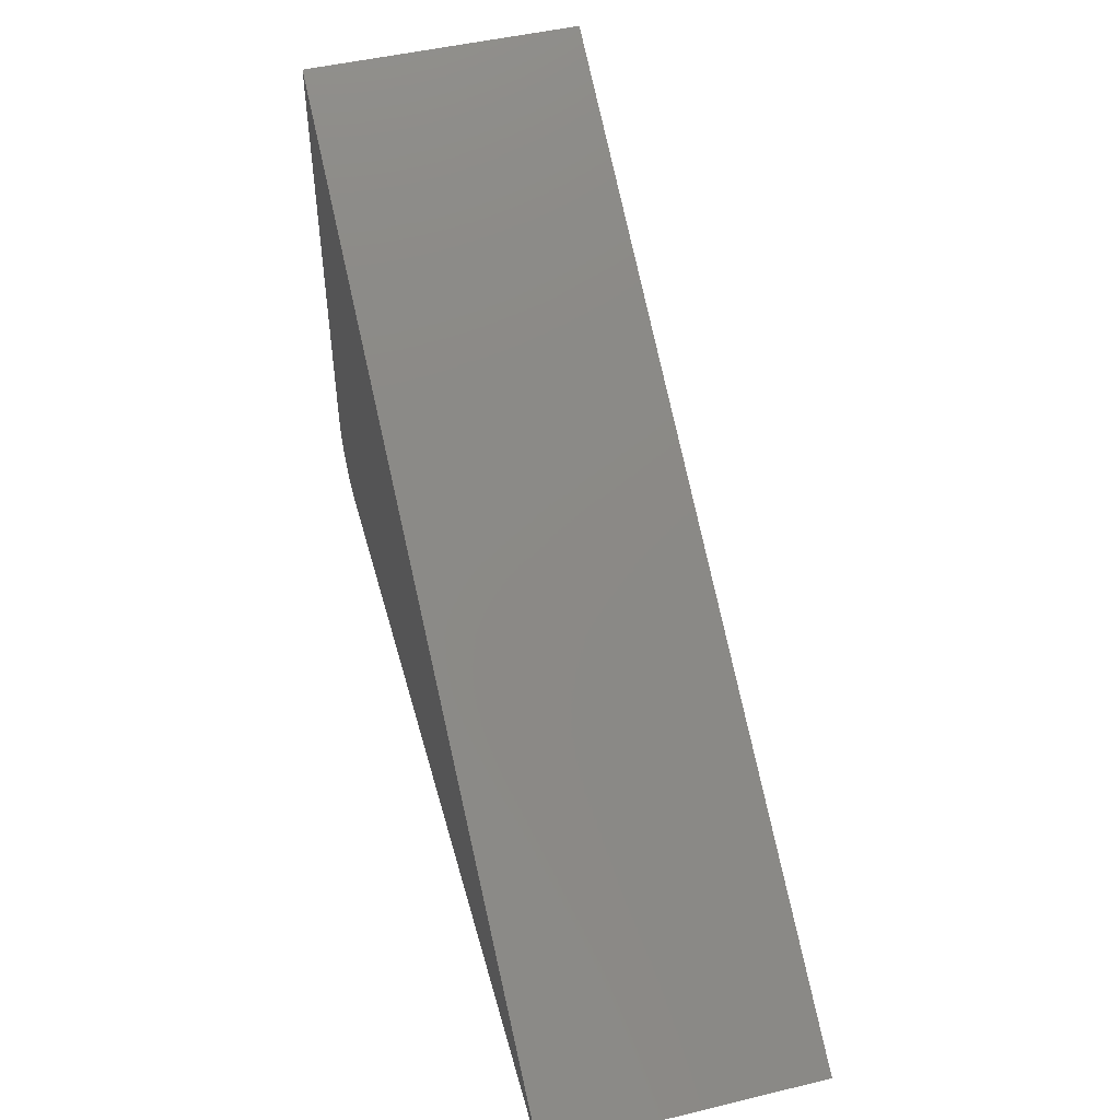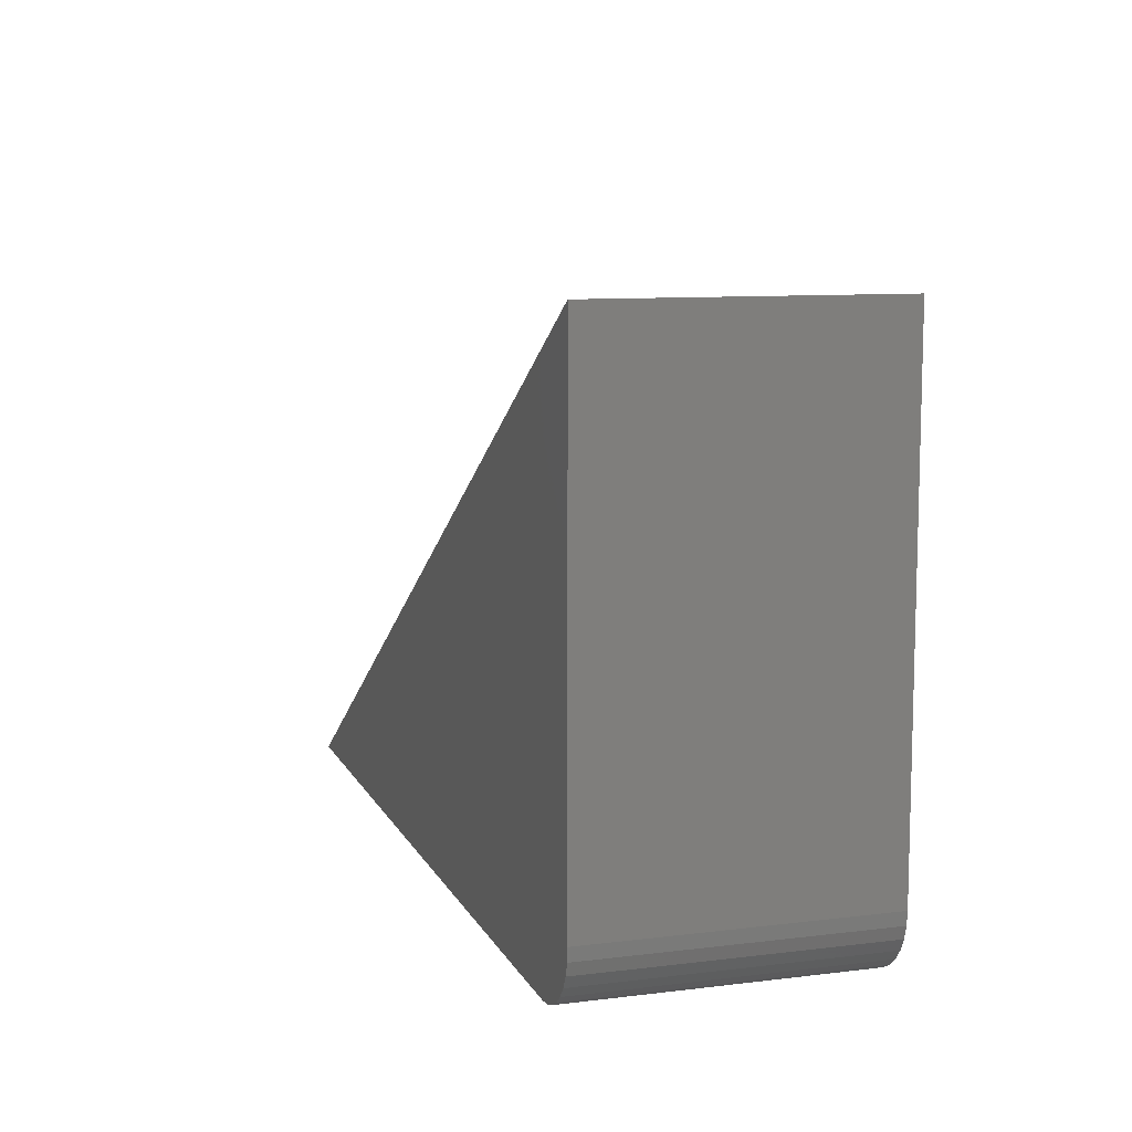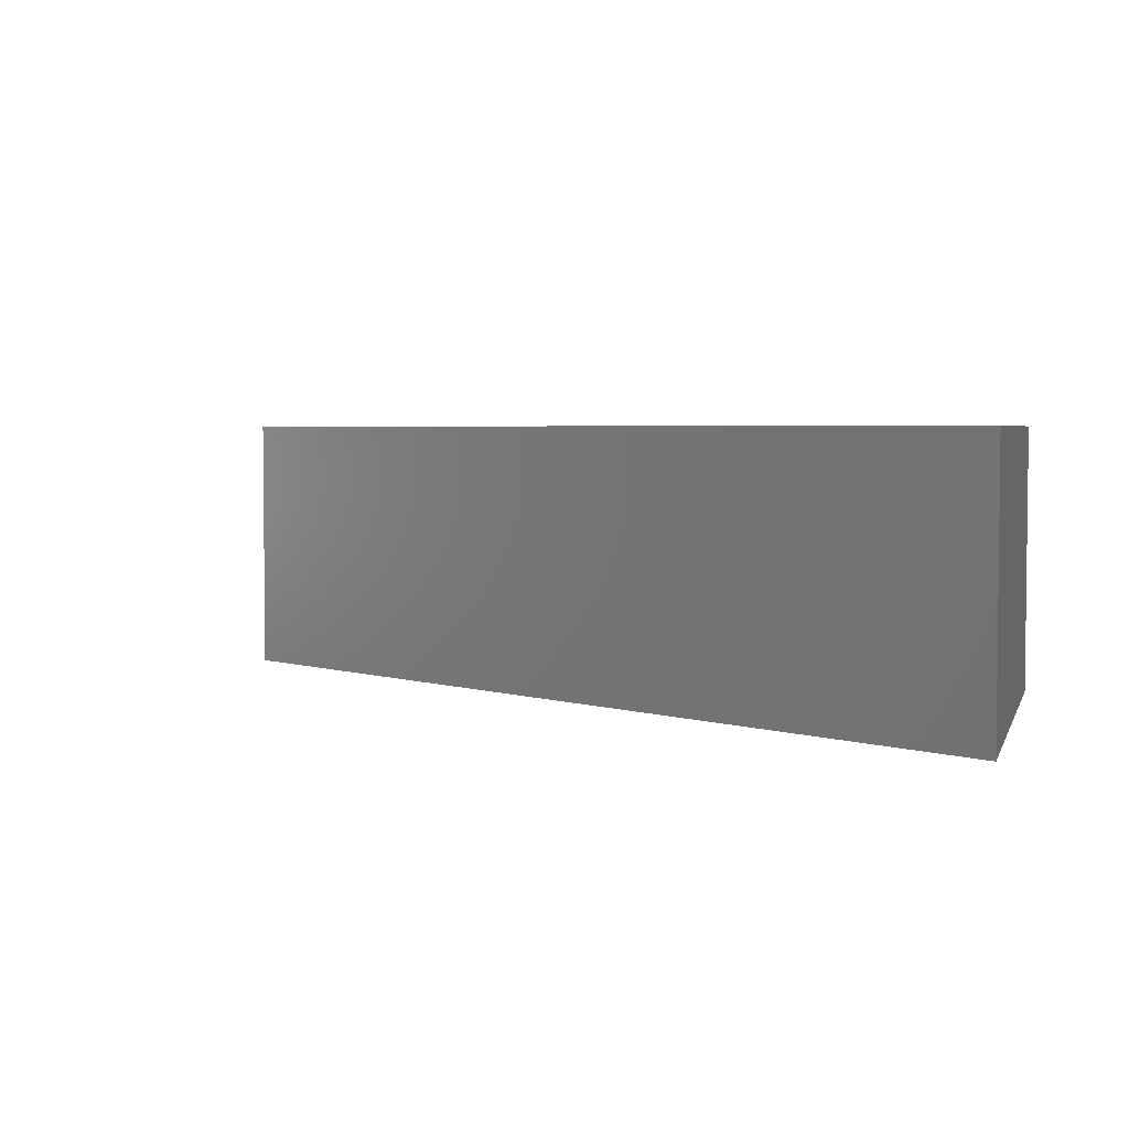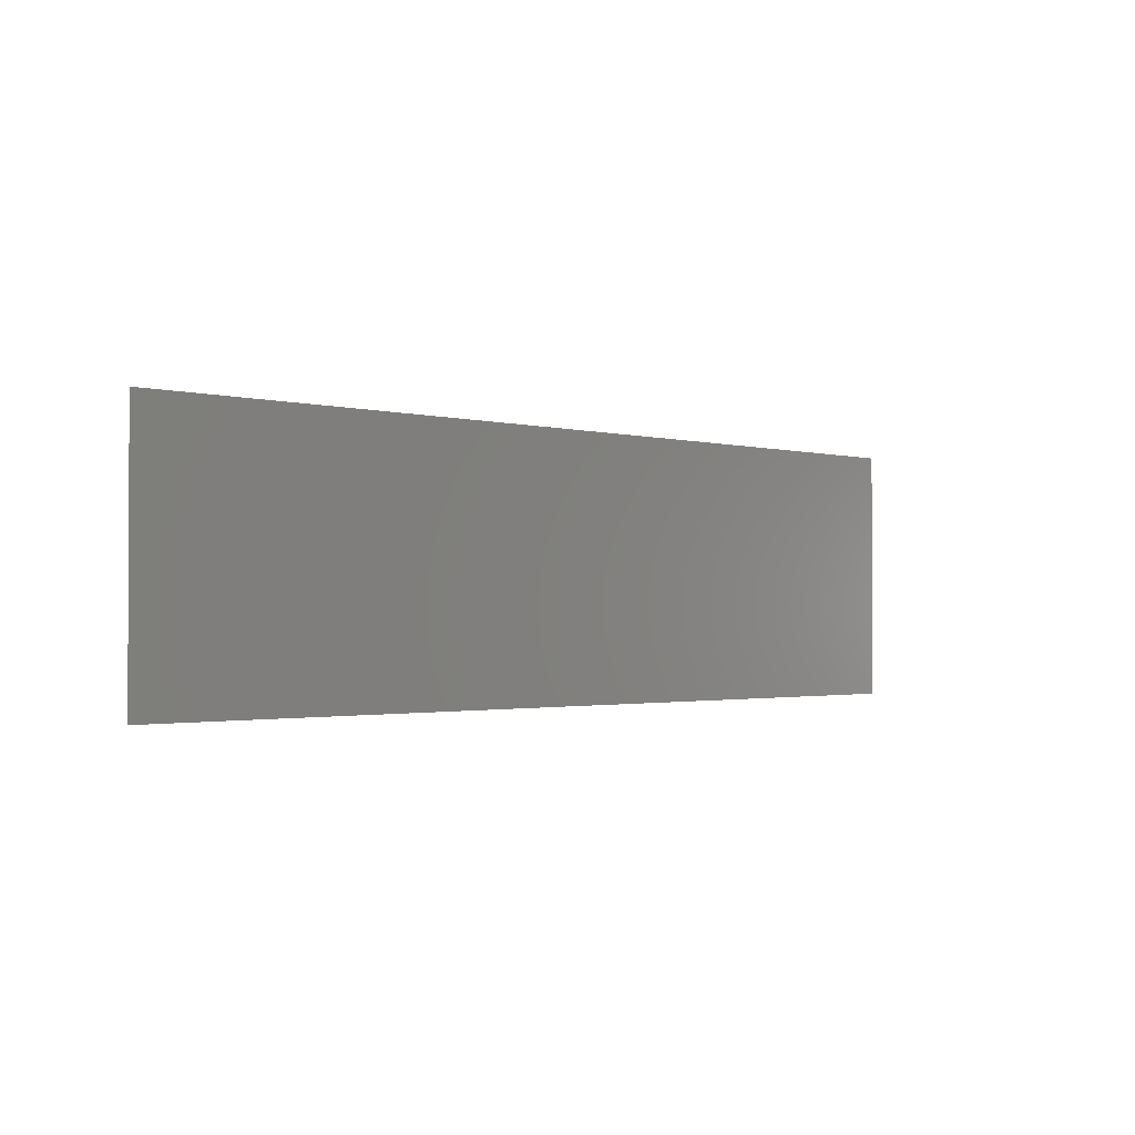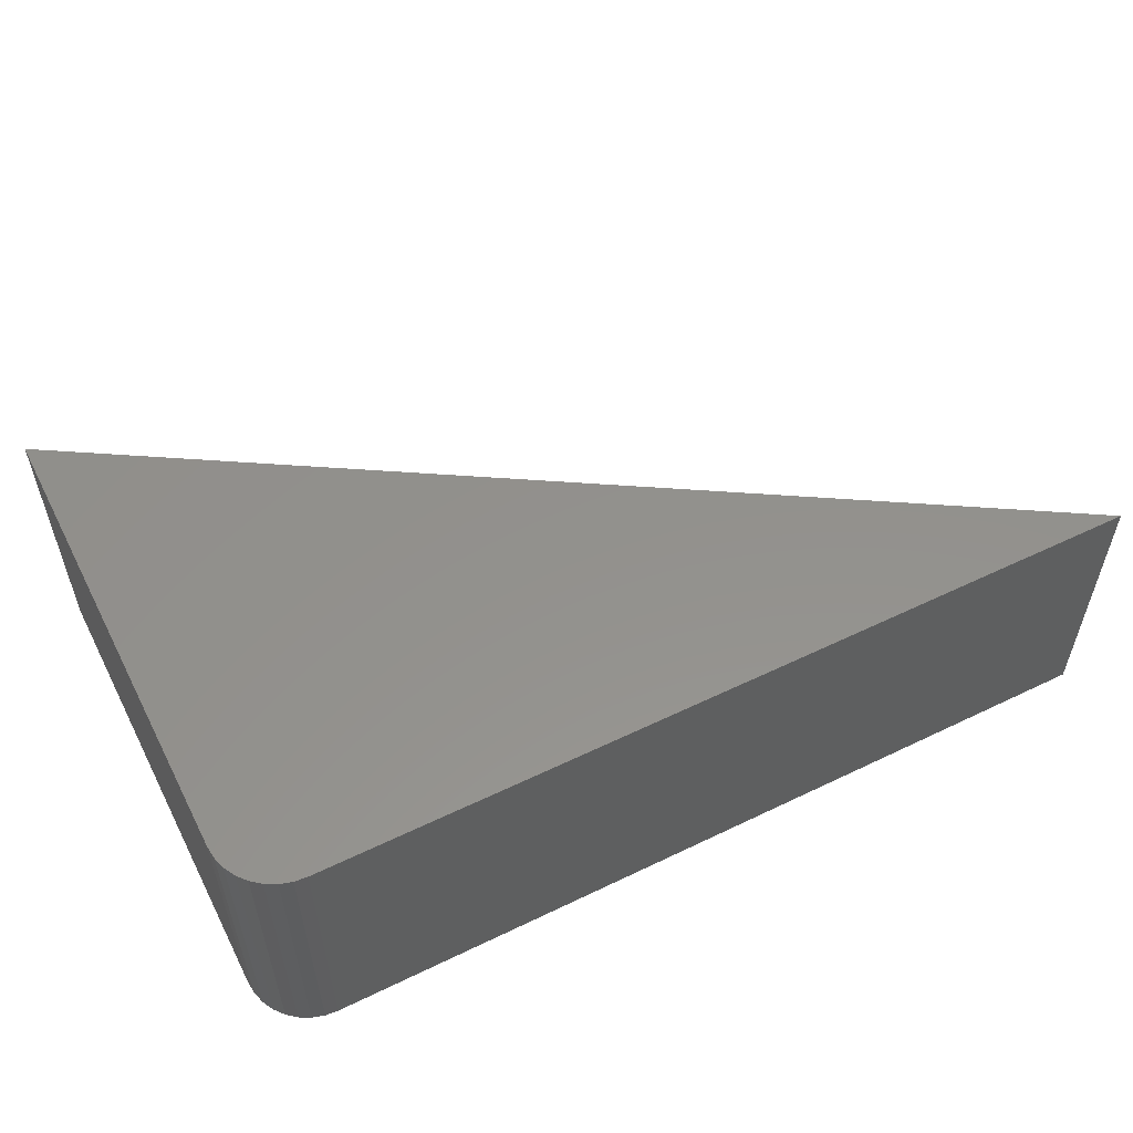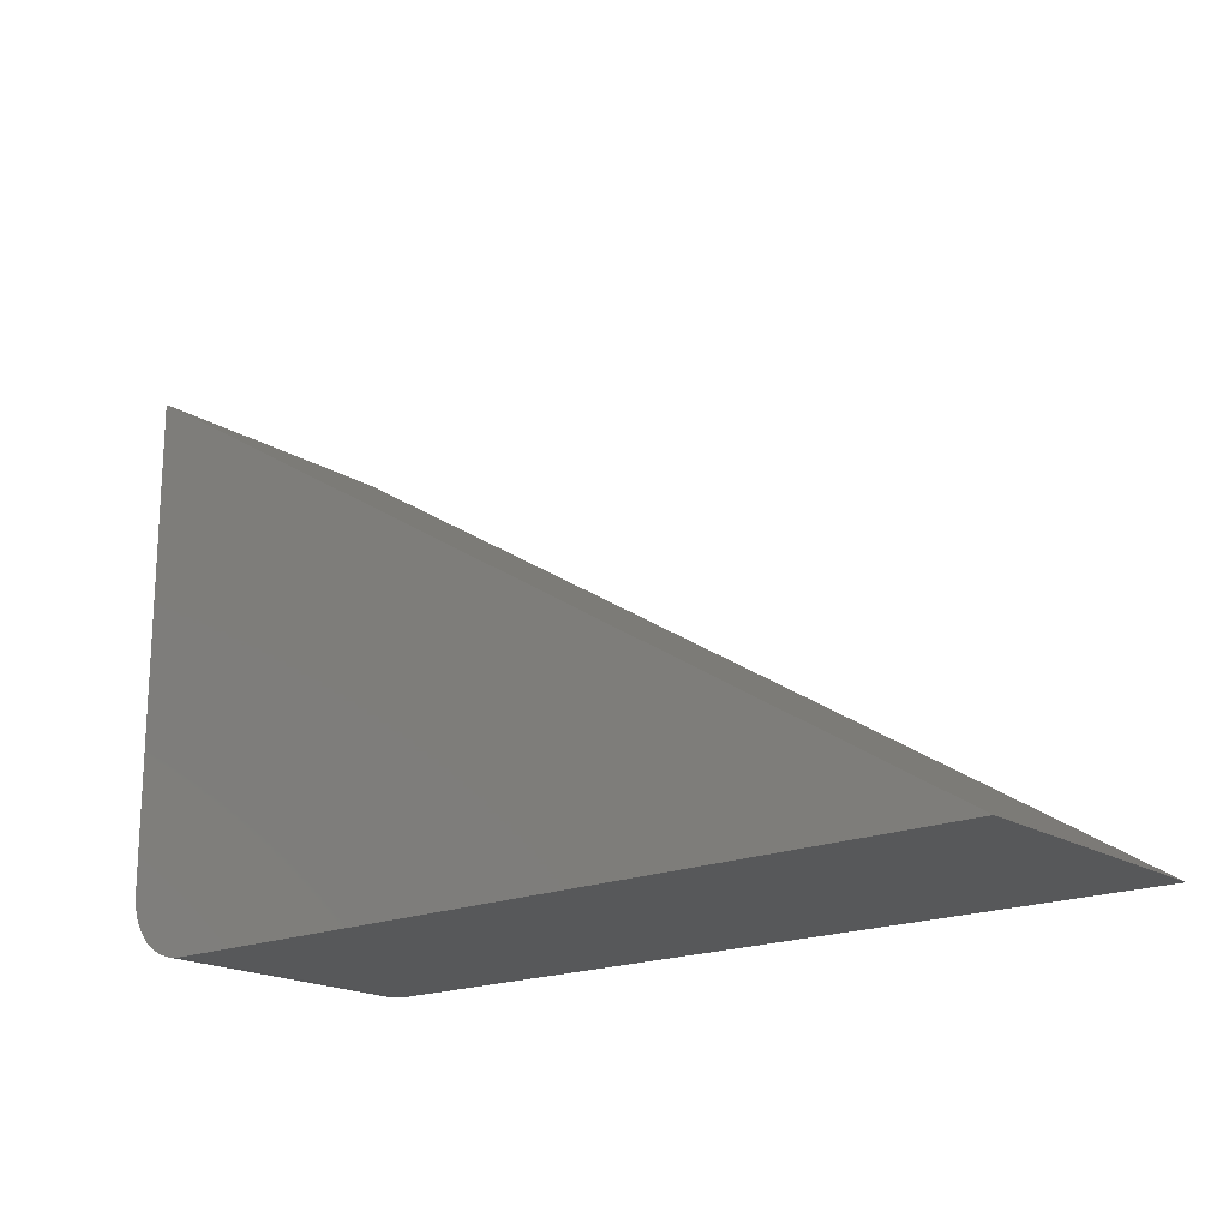
<metadata>
{"format":"stl","ext":"stl","renderer":"f3d","projection":"perspective","resolution":1024,"background":"white","views":[{"elev":48.5,"azim":-105.0,"up":"+Z"},{"elev":9.8,"azim":72.5,"up":"+Z"},{"elev":3.7,"azim":15.3,"up":"+Y"},{"elev":-1.5,"azim":-77.7,"up":"+Y"},{"elev":54.8,"azim":153.0,"up":"+Y"},{"elev":-18.4,"azim":-140.4,"up":"+Z"}]}
</metadata>
<code>
# stl→obj: 22 verts, 40 faces
v 3.349e-18 -0.2344 0.05469
v -0.004163 -0.2344 0.03376
v -0.001051 -0.2344 0.04402
v -0.05469 -0.2344 -4.258e-17
v -0.04402 -0.2344 0.001051
v -0.75 -0.2344 0
v 2.804e-17 -0.2344 0.4579
v -0.03376 -0.2344 0.004163
v -0.0243 -0.2344 0.009217
v -0.01602 -0.2344 0.01602
v -0.009217 -0.2344 0.0243
v -0.001051 8.315e-17 0.04402
v -0.004163 8.28e-17 0.03376
v 3.349e-18 8.327e-17 0.05469
v -0.75 0 0
v -0.04402 7.838e-17 0.001051
v -0.05469 7.72e-17 -4.258e-17
v 2.804e-17 8.327e-17 0.4579
v -0.009217 8.224e-17 0.0243
v -0.01602 8.149e-17 0.01602
v -0.0243 8.057e-17 0.009217
v -0.03376 7.952e-17 0.004163
f 1 2 3
f 4 5 6
f 7 6 5
f 7 5 8
f 7 8 9
f 7 9 10
f 7 10 11
f 7 11 2
f 7 2 1
f 12 13 14
f 15 16 17
f 18 14 13
f 18 13 19
f 18 19 20
f 18 20 21
f 18 21 22
f 18 22 16
f 18 16 15
f 1 14 7
f 7 14 18
f 6 15 4
f 4 15 17
f 14 1 12
f 12 1 3
f 12 3 13
f 13 3 2
f 13 2 19
f 19 2 11
f 19 11 20
f 20 11 10
f 20 10 21
f 21 10 9
f 21 9 22
f 22 9 8
f 22 8 16
f 16 8 5
f 16 5 17
f 17 5 4
f 7 18 6
f 6 18 15

</code>
